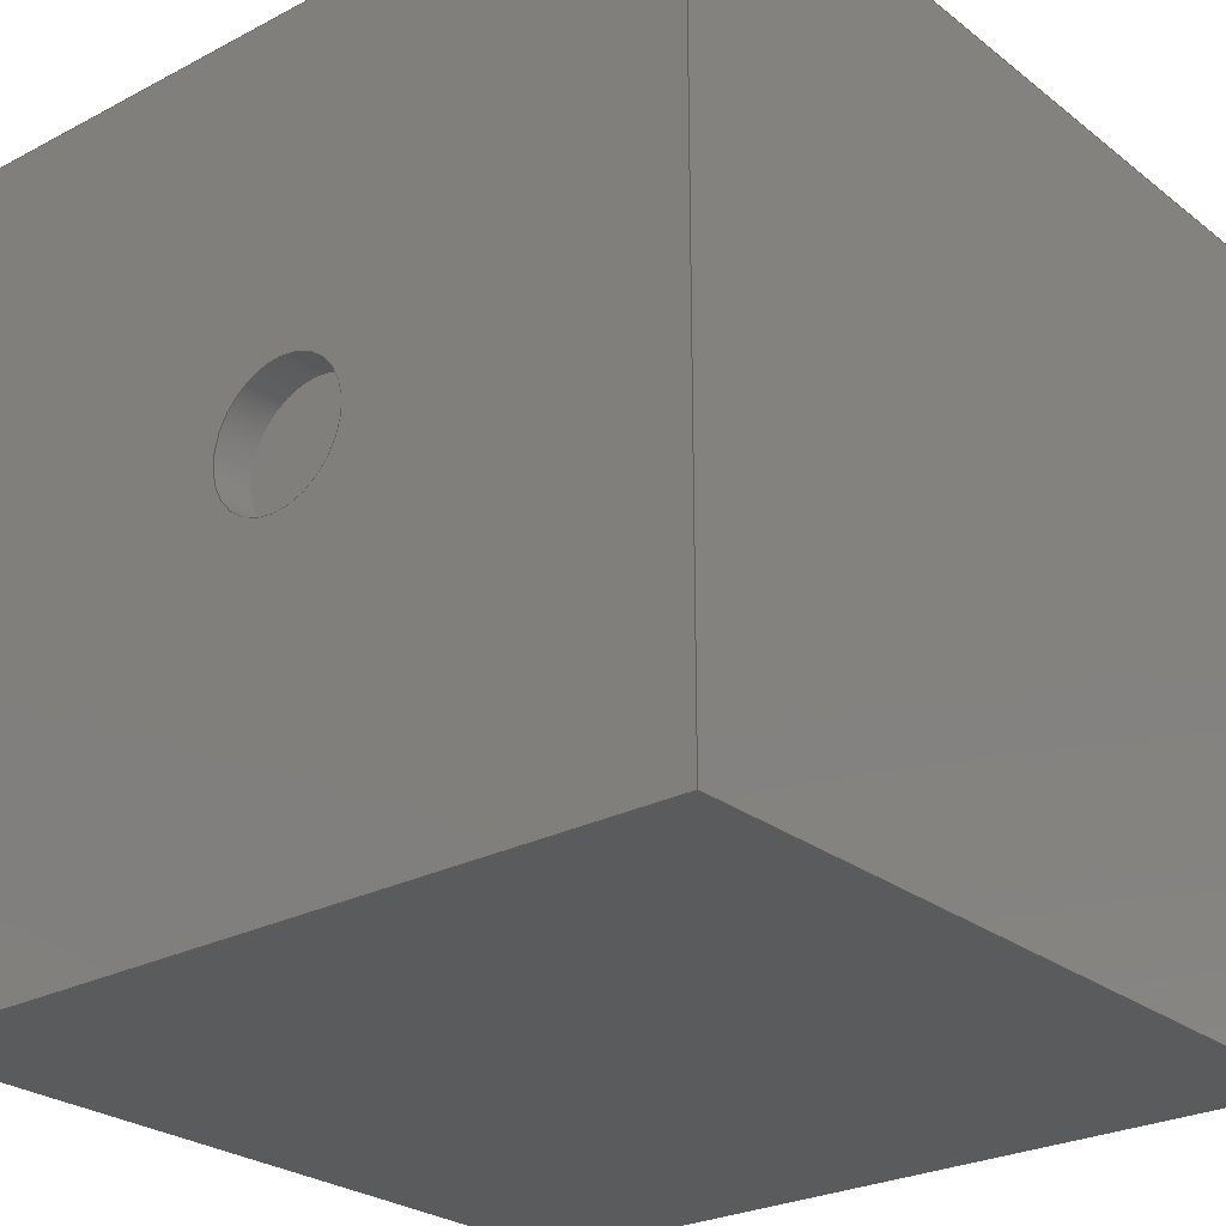
<metadata>
{"format":"step","ext":"step","renderer":"f3d","projection":"perspective","resolution":1024,"background":"white","views":[{"elev":-26.1,"azim":-50.4,"up":"+Z"}]}
</metadata>
<code>
ISO-10303-21;
DATA;
#1=MECHANICAL_DESIGN_GEOMETRIC_PRESENTATION_REPRESENTATION('',(#4),#444);
#2=SHAPE_REPRESENTATION_RELATIONSHIP('SRR','None',#451,#3);
#3=ADVANCED_BREP_SHAPE_REPRESENTATION('',(#5),#443);
#4=STYLED_ITEM('',(#460),#5);
#5=MANIFOLD_SOLID_BREP('Body1',#248);
#6=FACE_BOUND('',#55,.T.);
#7=FACE_BOUND('',#58,.T.);
#8=FACE_BOUND('',#59,.T.);
#9=FACE_BOUND('',#60,.T.);
#10=FACE_BOUND('',#62,.T.);
#11=FACE_BOUND('',#63,.T.);
#12=PLANE('',#265);
#13=PLANE('',#269);
#14=PLANE('',#273);
#15=PLANE('',#277);
#16=PLANE('',#281);
#17=PLANE('',#285);
#18=PLANE('',#286);
#19=PLANE('',#287);
#20=PLANE('',#288);
#21=PLANE('',#289);
#22=PLANE('',#290);
#23=PLANE('',#291);
#24=FACE_OUTER_BOUND('',#42,.T.);
#25=FACE_OUTER_BOUND('',#43,.T.);
#26=FACE_OUTER_BOUND('',#44,.T.);
#27=FACE_OUTER_BOUND('',#45,.T.);
#28=FACE_OUTER_BOUND('',#46,.T.);
#29=FACE_OUTER_BOUND('',#47,.T.);
#30=FACE_OUTER_BOUND('',#48,.T.);
#31=FACE_OUTER_BOUND('',#49,.T.);
#32=FACE_OUTER_BOUND('',#50,.T.);
#33=FACE_OUTER_BOUND('',#51,.T.);
#34=FACE_OUTER_BOUND('',#52,.T.);
#35=FACE_OUTER_BOUND('',#53,.T.);
#36=FACE_OUTER_BOUND('',#54,.T.);
#37=FACE_OUTER_BOUND('',#56,.T.);
#38=FACE_OUTER_BOUND('',#57,.T.);
#39=FACE_OUTER_BOUND('',#61,.T.);
#40=FACE_OUTER_BOUND('',#64,.T.);
#41=FACE_OUTER_BOUND('',#65,.T.);
#42=EDGE_LOOP('',(#164,#165,#166,#167));
#43=EDGE_LOOP('',(#168));
#44=EDGE_LOOP('',(#169,#170,#171,#172));
#45=EDGE_LOOP('',(#173));
#46=EDGE_LOOP('',(#174,#175,#176,#177));
#47=EDGE_LOOP('',(#178));
#48=EDGE_LOOP('',(#179,#180,#181,#182));
#49=EDGE_LOOP('',(#183));
#50=EDGE_LOOP('',(#184,#185,#186,#187));
#51=EDGE_LOOP('',(#188));
#52=EDGE_LOOP('',(#189,#190,#191,#192));
#53=EDGE_LOOP('',(#193));
#54=EDGE_LOOP('',(#194,#195,#196,#197));
#55=EDGE_LOOP('',(#198));
#56=EDGE_LOOP('',(#199,#200,#201,#202));
#57=EDGE_LOOP('',(#203,#204,#205,#206));
#58=EDGE_LOOP('',(#207));
#59=EDGE_LOOP('',(#208));
#60=EDGE_LOOP('',(#209));
#61=EDGE_LOOP('',(#210,#211,#212,#213));
#62=EDGE_LOOP('',(#214));
#63=EDGE_LOOP('',(#215));
#64=EDGE_LOOP('',(#216,#217,#218,#219));
#65=EDGE_LOOP('',(#220,#221,#222,#223));
#66=LINE('',#377,#84);
#67=LINE('',#384,#85);
#68=LINE('',#391,#86);
#69=LINE('',#398,#87);
#70=LINE('',#405,#88);
#71=LINE('',#412,#89);
#72=LINE('',#418,#90);
#73=LINE('',#420,#91);
#74=LINE('',#422,#92);
#75=LINE('',#423,#93);
#76=LINE('',#426,#94);
#77=LINE('',#428,#95);
#78=LINE('',#429,#96);
#79=LINE('',#432,#97);
#80=LINE('',#434,#98);
#81=LINE('',#435,#99);
#82=LINE('',#437,#100);
#83=LINE('',#438,#101);
#84=VECTOR('',#298,0.2159);
#85=VECTOR('',#307,0.2159);
#86=VECTOR('',#316,0.2159);
#87=VECTOR('',#325,0.2161);
#88=VECTOR('',#334,0.2159);
#89=VECTOR('',#343,0.2177);
#90=VECTOR('',#350,1);
#91=VECTOR('',#351,1);
#92=VECTOR('',#352,1);
#93=VECTOR('',#353,1);
#94=VECTOR('',#356,1);
#95=VECTOR('',#357,1);
#96=VECTOR('',#358,1);
#97=VECTOR('',#361,1);
#98=VECTOR('',#362,1);
#99=VECTOR('',#363,1);
#100=VECTOR('',#366,1);
#101=VECTOR('',#367,1);
#102=CIRCLE('',#263,0.2159);
#103=CIRCLE('',#264,0.2159);
#104=CIRCLE('',#267,0.2159);
#105=CIRCLE('',#268,0.2159);
#106=CIRCLE('',#271,0.2159);
#107=CIRCLE('',#272,0.2159);
#108=CIRCLE('',#275,0.2161);
#109=CIRCLE('',#276,0.2161);
#110=CIRCLE('',#279,0.2159);
#111=CIRCLE('',#280,0.2159);
#112=CIRCLE('',#283,0.2177);
#113=CIRCLE('',#284,0.2177);
#114=VERTEX_POINT('',#374);
#115=VERTEX_POINT('',#376);
#116=VERTEX_POINT('',#381);
#117=VERTEX_POINT('',#383);
#118=VERTEX_POINT('',#388);
#119=VERTEX_POINT('',#390);
#120=VERTEX_POINT('',#395);
#121=VERTEX_POINT('',#397);
#122=VERTEX_POINT('',#402);
#123=VERTEX_POINT('',#404);
#124=VERTEX_POINT('',#409);
#125=VERTEX_POINT('',#411);
#126=VERTEX_POINT('',#416);
#127=VERTEX_POINT('',#417);
#128=VERTEX_POINT('',#419);
#129=VERTEX_POINT('',#421);
#130=VERTEX_POINT('',#425);
#131=VERTEX_POINT('',#427);
#132=VERTEX_POINT('',#431);
#133=VERTEX_POINT('',#433);
#134=EDGE_CURVE('',#114,#114,#102,.T.);
#135=EDGE_CURVE('',#114,#115,#66,.T.);
#136=EDGE_CURVE('',#115,#115,#103,.T.);
#137=EDGE_CURVE('',#116,#116,#104,.T.);
#138=EDGE_CURVE('',#116,#117,#67,.T.);
#139=EDGE_CURVE('',#117,#117,#105,.T.);
#140=EDGE_CURVE('',#118,#118,#106,.T.);
#141=EDGE_CURVE('',#118,#119,#68,.T.);
#142=EDGE_CURVE('',#119,#119,#107,.T.);
#143=EDGE_CURVE('',#120,#120,#108,.T.);
#144=EDGE_CURVE('',#120,#121,#69,.T.);
#145=EDGE_CURVE('',#121,#121,#109,.T.);
#146=EDGE_CURVE('',#122,#122,#110,.T.);
#147=EDGE_CURVE('',#122,#123,#70,.T.);
#148=EDGE_CURVE('',#123,#123,#111,.T.);
#149=EDGE_CURVE('',#124,#124,#112,.T.);
#150=EDGE_CURVE('',#124,#125,#71,.T.);
#151=EDGE_CURVE('',#125,#125,#113,.T.);
#152=EDGE_CURVE('',#126,#127,#72,.T.);
#153=EDGE_CURVE('',#126,#128,#73,.T.);
#154=EDGE_CURVE('',#129,#128,#74,.T.);
#155=EDGE_CURVE('',#127,#129,#75,.T.);
#156=EDGE_CURVE('',#127,#130,#76,.T.);
#157=EDGE_CURVE('',#131,#129,#77,.T.);
#158=EDGE_CURVE('',#130,#131,#78,.T.);
#159=EDGE_CURVE('',#130,#132,#79,.T.);
#160=EDGE_CURVE('',#133,#131,#80,.T.);
#161=EDGE_CURVE('',#132,#133,#81,.T.);
#162=EDGE_CURVE('',#132,#126,#82,.T.);
#163=EDGE_CURVE('',#128,#133,#83,.T.);
#164=ORIENTED_EDGE('',*,*,#134,.F.);
#165=ORIENTED_EDGE('',*,*,#135,.T.);
#166=ORIENTED_EDGE('',*,*,#136,.T.);
#167=ORIENTED_EDGE('',*,*,#135,.F.);
#168=ORIENTED_EDGE('',*,*,#136,.F.);
#169=ORIENTED_EDGE('',*,*,#137,.F.);
#170=ORIENTED_EDGE('',*,*,#138,.T.);
#171=ORIENTED_EDGE('',*,*,#139,.T.);
#172=ORIENTED_EDGE('',*,*,#138,.F.);
#173=ORIENTED_EDGE('',*,*,#139,.F.);
#174=ORIENTED_EDGE('',*,*,#140,.F.);
#175=ORIENTED_EDGE('',*,*,#141,.T.);
#176=ORIENTED_EDGE('',*,*,#142,.T.);
#177=ORIENTED_EDGE('',*,*,#141,.F.);
#178=ORIENTED_EDGE('',*,*,#142,.F.);
#179=ORIENTED_EDGE('',*,*,#143,.F.);
#180=ORIENTED_EDGE('',*,*,#144,.T.);
#181=ORIENTED_EDGE('',*,*,#145,.T.);
#182=ORIENTED_EDGE('',*,*,#144,.F.);
#183=ORIENTED_EDGE('',*,*,#145,.F.);
#184=ORIENTED_EDGE('',*,*,#146,.F.);
#185=ORIENTED_EDGE('',*,*,#147,.T.);
#186=ORIENTED_EDGE('',*,*,#148,.T.);
#187=ORIENTED_EDGE('',*,*,#147,.F.);
#188=ORIENTED_EDGE('',*,*,#148,.F.);
#189=ORIENTED_EDGE('',*,*,#149,.F.);
#190=ORIENTED_EDGE('',*,*,#150,.T.);
#191=ORIENTED_EDGE('',*,*,#151,.T.);
#192=ORIENTED_EDGE('',*,*,#150,.F.);
#193=ORIENTED_EDGE('',*,*,#151,.F.);
#194=ORIENTED_EDGE('',*,*,#152,.F.);
#195=ORIENTED_EDGE('',*,*,#153,.T.);
#196=ORIENTED_EDGE('',*,*,#154,.F.);
#197=ORIENTED_EDGE('',*,*,#155,.F.);
#198=ORIENTED_EDGE('',*,*,#149,.T.);
#199=ORIENTED_EDGE('',*,*,#156,.F.);
#200=ORIENTED_EDGE('',*,*,#155,.T.);
#201=ORIENTED_EDGE('',*,*,#157,.F.);
#202=ORIENTED_EDGE('',*,*,#158,.F.);
#203=ORIENTED_EDGE('',*,*,#159,.F.);
#204=ORIENTED_EDGE('',*,*,#158,.T.);
#205=ORIENTED_EDGE('',*,*,#160,.F.);
#206=ORIENTED_EDGE('',*,*,#161,.F.);
#207=ORIENTED_EDGE('',*,*,#134,.T.);
#208=ORIENTED_EDGE('',*,*,#137,.T.);
#209=ORIENTED_EDGE('',*,*,#140,.T.);
#210=ORIENTED_EDGE('',*,*,#162,.F.);
#211=ORIENTED_EDGE('',*,*,#161,.T.);
#212=ORIENTED_EDGE('',*,*,#163,.F.);
#213=ORIENTED_EDGE('',*,*,#153,.F.);
#214=ORIENTED_EDGE('',*,*,#143,.T.);
#215=ORIENTED_EDGE('',*,*,#146,.T.);
#216=ORIENTED_EDGE('',*,*,#163,.T.);
#217=ORIENTED_EDGE('',*,*,#160,.T.);
#218=ORIENTED_EDGE('',*,*,#157,.T.);
#219=ORIENTED_EDGE('',*,*,#154,.T.);
#220=ORIENTED_EDGE('',*,*,#162,.T.);
#221=ORIENTED_EDGE('',*,*,#152,.T.);
#222=ORIENTED_EDGE('',*,*,#156,.T.);
#223=ORIENTED_EDGE('',*,*,#159,.T.);
#224=CYLINDRICAL_SURFACE('',#262,0.2159);
#225=CYLINDRICAL_SURFACE('',#266,0.2159);
#226=CYLINDRICAL_SURFACE('',#270,0.2159);
#227=CYLINDRICAL_SURFACE('',#274,0.2161);
#228=CYLINDRICAL_SURFACE('',#278,0.2159);
#229=CYLINDRICAL_SURFACE('',#282,0.2177);
#230=ADVANCED_FACE('',(#24),#224,.F.);
#231=ADVANCED_FACE('',(#25),#12,.T.);
#232=ADVANCED_FACE('',(#26),#225,.F.);
#233=ADVANCED_FACE('',(#27),#13,.T.);
#234=ADVANCED_FACE('',(#28),#226,.F.);
#235=ADVANCED_FACE('',(#29),#14,.T.);
#236=ADVANCED_FACE('',(#30),#227,.F.);
#237=ADVANCED_FACE('',(#31),#15,.T.);
#238=ADVANCED_FACE('',(#32),#228,.F.);
#239=ADVANCED_FACE('',(#33),#16,.T.);
#240=ADVANCED_FACE('',(#34),#229,.F.);
#241=ADVANCED_FACE('',(#35),#17,.T.);
#242=ADVANCED_FACE('',(#36,#6),#18,.T.);
#243=ADVANCED_FACE('',(#37),#19,.T.);
#244=ADVANCED_FACE('',(#38,#7,#8,#9),#20,.T.);
#245=ADVANCED_FACE('',(#39,#10,#11),#21,.T.);
#246=ADVANCED_FACE('',(#40),#22,.T.);
#247=ADVANCED_FACE('',(#41),#23,.F.);
#248=CLOSED_SHELL('',(#230,#231,#232,#233,#234,#235,#236,#237,#238,#239,
#240,#241,#242,#243,#244,#245,#246,#247));
#249=DERIVED_UNIT_ELEMENT(#251,1);
#250=DERIVED_UNIT_ELEMENT(#446,3);
#251=(
MASS_UNIT()
NAMED_UNIT(*)
SI_UNIT(.KILO.,.GRAM.)
);
#252=DERIVED_UNIT((#249,#250));
#253=MEASURE_REPRESENTATION_ITEM('density measure',
POSITIVE_RATIO_MEASURE(7850),#252);
#254=PROPERTY_DEFINITION_REPRESENTATION(#259,#256);
#255=PROPERTY_DEFINITION_REPRESENTATION(#260,#257);
#256=REPRESENTATION('material name',(#258),#443);
#257=REPRESENTATION('density',(#253),#443);
#258=DESCRIPTIVE_REPRESENTATION_ITEM('Steel','Steel');
#259=PROPERTY_DEFINITION('material property','material name',#453);
#260=PROPERTY_DEFINITION('material property','density of part',#453);
#261=AXIS2_PLACEMENT_3D('placement',#372,#292,#293);
#262=AXIS2_PLACEMENT_3D('',#373,#294,#295);
#263=AXIS2_PLACEMENT_3D('',#375,#296,#297);
#264=AXIS2_PLACEMENT_3D('',#378,#299,#300);
#265=AXIS2_PLACEMENT_3D('',#379,#301,#302);
#266=AXIS2_PLACEMENT_3D('',#380,#303,#304);
#267=AXIS2_PLACEMENT_3D('',#382,#305,#306);
#268=AXIS2_PLACEMENT_3D('',#385,#308,#309);
#269=AXIS2_PLACEMENT_3D('',#386,#310,#311);
#270=AXIS2_PLACEMENT_3D('',#387,#312,#313);
#271=AXIS2_PLACEMENT_3D('',#389,#314,#315);
#272=AXIS2_PLACEMENT_3D('',#392,#317,#318);
#273=AXIS2_PLACEMENT_3D('',#393,#319,#320);
#274=AXIS2_PLACEMENT_3D('',#394,#321,#322);
#275=AXIS2_PLACEMENT_3D('',#396,#323,#324);
#276=AXIS2_PLACEMENT_3D('',#399,#326,#327);
#277=AXIS2_PLACEMENT_3D('',#400,#328,#329);
#278=AXIS2_PLACEMENT_3D('',#401,#330,#331);
#279=AXIS2_PLACEMENT_3D('',#403,#332,#333);
#280=AXIS2_PLACEMENT_3D('',#406,#335,#336);
#281=AXIS2_PLACEMENT_3D('',#407,#337,#338);
#282=AXIS2_PLACEMENT_3D('',#408,#339,#340);
#283=AXIS2_PLACEMENT_3D('',#410,#341,#342);
#284=AXIS2_PLACEMENT_3D('',#413,#344,#345);
#285=AXIS2_PLACEMENT_3D('',#414,#346,#347);
#286=AXIS2_PLACEMENT_3D('',#415,#348,#349);
#287=AXIS2_PLACEMENT_3D('',#424,#354,#355);
#288=AXIS2_PLACEMENT_3D('',#430,#359,#360);
#289=AXIS2_PLACEMENT_3D('',#436,#364,#365);
#290=AXIS2_PLACEMENT_3D('',#439,#368,#369);
#291=AXIS2_PLACEMENT_3D('',#440,#370,#371);
#292=DIRECTION('axis',(0,0,1));
#293=DIRECTION('refdir',(1,0,0));
#294=DIRECTION('center_axis',(-1,0,0));
#295=DIRECTION('ref_axis',(0,0,-1));
#296=DIRECTION('center_axis',(-1,0,0));
#297=DIRECTION('ref_axis',(0,0,-1));
#298=DIRECTION('',(-1,0,0));
#299=DIRECTION('center_axis',(-1,0,0));
#300=DIRECTION('ref_axis',(0,0,-1));
#301=DIRECTION('center_axis',(1,0,0));
#302=DIRECTION('ref_axis',(0,0,-1));
#303=DIRECTION('center_axis',(-1,0,0));
#304=DIRECTION('ref_axis',(0,0,-1));
#305=DIRECTION('center_axis',(-1,0,0));
#306=DIRECTION('ref_axis',(0,0,-1));
#307=DIRECTION('',(-1,0,0));
#308=DIRECTION('center_axis',(-1,0,0));
#309=DIRECTION('ref_axis',(0,0,-1));
#310=DIRECTION('center_axis',(1,0,0));
#311=DIRECTION('ref_axis',(0,0,-1));
#312=DIRECTION('center_axis',(-1,0,0));
#313=DIRECTION('ref_axis',(0,0,-1));
#314=DIRECTION('center_axis',(-1,0,0));
#315=DIRECTION('ref_axis',(0,0,-1));
#316=DIRECTION('',(-1,0,0));
#317=DIRECTION('center_axis',(-1,0,0));
#318=DIRECTION('ref_axis',(0,0,-1));
#319=DIRECTION('center_axis',(1,0,0));
#320=DIRECTION('ref_axis',(0,0,-1));
#321=DIRECTION('center_axis',(0,0,-1));
#322=DIRECTION('ref_axis',(1,0,0));
#323=DIRECTION('center_axis',(0,0,-1));
#324=DIRECTION('ref_axis',(1,0,0));
#325=DIRECTION('',(0,0,-1));
#326=DIRECTION('center_axis',(0,0,-1));
#327=DIRECTION('ref_axis',(1,0,0));
#328=DIRECTION('center_axis',(0,0,1));
#329=DIRECTION('ref_axis',(1,0,0));
#330=DIRECTION('center_axis',(0,0,-1));
#331=DIRECTION('ref_axis',(1,0,0));
#332=DIRECTION('center_axis',(0,0,-1));
#333=DIRECTION('ref_axis',(1,0,0));
#334=DIRECTION('',(0,0,-1));
#335=DIRECTION('center_axis',(0,0,-1));
#336=DIRECTION('ref_axis',(1,0,0));
#337=DIRECTION('center_axis',(0,0,1));
#338=DIRECTION('ref_axis',(1,0,0));
#339=DIRECTION('center_axis',(1,0,0));
#340=DIRECTION('ref_axis',(0,0,1));
#341=DIRECTION('center_axis',(1,0,0));
#342=DIRECTION('ref_axis',(0,0,1));
#343=DIRECTION('',(1,0,0));
#344=DIRECTION('center_axis',(1,0,0));
#345=DIRECTION('ref_axis',(0,0,1));
#346=DIRECTION('center_axis',(-1,0,0));
#347=DIRECTION('ref_axis',(0,0,1));
#348=DIRECTION('center_axis',(-1,0,0));
#349=DIRECTION('ref_axis',(0,0,1));
#350=DIRECTION('',(0,0,-1));
#351=DIRECTION('',(0,1,0));
#352=DIRECTION('',(0,0,1));
#353=DIRECTION('',(0,1,0));
#354=DIRECTION('center_axis',(0,0,-1));
#355=DIRECTION('ref_axis',(-1,0,0));
#356=DIRECTION('',(1,0,0));
#357=DIRECTION('',(-1,0,0));
#358=DIRECTION('',(0,1,0));
#359=DIRECTION('center_axis',(1,0,0));
#360=DIRECTION('ref_axis',(0,0,-1));
#361=DIRECTION('',(0,0,1));
#362=DIRECTION('',(0,0,-1));
#363=DIRECTION('',(0,1,0));
#364=DIRECTION('center_axis',(0,0,1));
#365=DIRECTION('ref_axis',(1,0,0));
#366=DIRECTION('',(-1,0,0));
#367=DIRECTION('',(1,0,0));
#368=DIRECTION('center_axis',(0,1,0));
#369=DIRECTION('ref_axis',(0,0,1));
#370=DIRECTION('center_axis',(0,1,0));
#371=DIRECTION('ref_axis',(1,0,0));
#372=CARTESIAN_POINT('',(0,0,0));
#373=CARTESIAN_POINT('Origin',(-6.35,2.032,18.54));
#374=CARTESIAN_POINT('',(-6.35,2.032,18.76));
#375=CARTESIAN_POINT('Origin',(-6.35,2.032,18.54));
#376=CARTESIAN_POINT('',(-6.477,2.032,18.76));
#377=CARTESIAN_POINT('',(-6.35,2.032,18.76));
#378=CARTESIAN_POINT('Origin',(-6.477,2.032,18.54));
#379=CARTESIAN_POINT('Origin',(-6.477,2.032,18.54));
#380=CARTESIAN_POINT('Origin',(-6.35,1.27,17.78));
#381=CARTESIAN_POINT('',(-6.35,1.27,18));
#382=CARTESIAN_POINT('Origin',(-6.35,1.27,17.78));
#383=CARTESIAN_POINT('',(-6.477,1.27,18));
#384=CARTESIAN_POINT('',(-6.35,1.27,18));
#385=CARTESIAN_POINT('Origin',(-6.477,1.27,17.78));
#386=CARTESIAN_POINT('Origin',(-6.477,1.27,17.78));
#387=CARTESIAN_POINT('Origin',(-6.35,0.508,17.02));
#388=CARTESIAN_POINT('',(-6.35,0.508,17.23));
#389=CARTESIAN_POINT('Origin',(-6.35,0.508,17.02));
#390=CARTESIAN_POINT('',(-6.477,0.508,17.23));
#391=CARTESIAN_POINT('',(-6.35,0.508,17.23));
#392=CARTESIAN_POINT('Origin',(-6.477,0.508,17.02));
#393=CARTESIAN_POINT('Origin',(-6.477,0.508,17.02));
#394=CARTESIAN_POINT('Origin',(-8.382,2.032,19.05));
#395=CARTESIAN_POINT('',(-8.598,2.032,19.05));
#396=CARTESIAN_POINT('Origin',(-8.382,2.032,19.05));
#397=CARTESIAN_POINT('',(-8.598,2.032,18.92));
#398=CARTESIAN_POINT('',(-8.598,2.032,19.05));
#399=CARTESIAN_POINT('Origin',(-8.382,2.032,18.92));
#400=CARTESIAN_POINT('Origin',(-8.382,2.032,18.92));
#401=CARTESIAN_POINT('Origin',(-6.858,0.508,19.05));
#402=CARTESIAN_POINT('',(-7.074,0.508,19.05));
#403=CARTESIAN_POINT('Origin',(-6.858,0.508,19.05));
#404=CARTESIAN_POINT('',(-7.074,0.508,18.92));
#405=CARTESIAN_POINT('',(-7.074,0.508,19.05));
#406=CARTESIAN_POINT('Origin',(-6.858,0.508,18.92));
#407=CARTESIAN_POINT('Origin',(-6.858,0.508,18.92));
#408=CARTESIAN_POINT('Origin',(-8.89,1.27,17.78));
#409=CARTESIAN_POINT('',(-8.89,1.27,17.56));
#410=CARTESIAN_POINT('Origin',(-8.89,1.27,17.78));
#411=CARTESIAN_POINT('',(-8.763,1.27,17.56));
#412=CARTESIAN_POINT('',(-8.89,1.27,17.56));
#413=CARTESIAN_POINT('Origin',(-8.763,1.27,17.78));
#414=CARTESIAN_POINT('Origin',(-8.763,1.27,17.78));
#415=CARTESIAN_POINT('Origin',(-8.89,0,16.51));
#416=CARTESIAN_POINT('',(-8.89,0,19.05));
#417=CARTESIAN_POINT('',(-8.89,0,16.51));
#418=CARTESIAN_POINT('',(-8.89,0,19.05));
#419=CARTESIAN_POINT('',(-8.89,2.54,19.05));
#420=CARTESIAN_POINT('',(-8.89,0,19.05));
#421=CARTESIAN_POINT('',(-8.89,2.54,16.51));
#422=CARTESIAN_POINT('',(-8.89,2.54,19.05));
#423=CARTESIAN_POINT('',(-8.89,0,16.51));
#424=CARTESIAN_POINT('Origin',(-6.35,0,16.51));
#425=CARTESIAN_POINT('',(-6.35,0,16.51));
#426=CARTESIAN_POINT('',(-8.89,0,16.51));
#427=CARTESIAN_POINT('',(-6.35,2.54,16.51));
#428=CARTESIAN_POINT('',(-8.89,2.54,16.51));
#429=CARTESIAN_POINT('',(-6.35,0,16.51));
#430=CARTESIAN_POINT('Origin',(-6.35,0,19.05));
#431=CARTESIAN_POINT('',(-6.35,0,19.05));
#432=CARTESIAN_POINT('',(-6.35,0,16.51));
#433=CARTESIAN_POINT('',(-6.35,2.54,19.05));
#434=CARTESIAN_POINT('',(-6.35,2.54,16.51));
#435=CARTESIAN_POINT('',(-6.35,0,19.05));
#436=CARTESIAN_POINT('Origin',(-8.89,0,19.05));
#437=CARTESIAN_POINT('',(-6.35,0,19.05));
#438=CARTESIAN_POINT('',(-6.35,2.54,19.05));
#439=CARTESIAN_POINT('Origin',(-7.62,2.54,17.78));
#440=CARTESIAN_POINT('Origin',(-7.62,0,17.78));
#441=UNCERTAINTY_MEASURE_WITH_UNIT(LENGTH_MEASURE(0.001),#445,
'DISTANCE_ACCURACY_VALUE',
'Maximum model space distance between geometric entities at asserted c
onnectivities');
#442=UNCERTAINTY_MEASURE_WITH_UNIT(LENGTH_MEASURE(0.001),#445,
'DISTANCE_ACCURACY_VALUE',
'Maximum model space distance between geometric entities at asserted c
onnectivities');
#443=(
GEOMETRIC_REPRESENTATION_CONTEXT(3)
GLOBAL_UNCERTAINTY_ASSIGNED_CONTEXT((#441))
GLOBAL_UNIT_ASSIGNED_CONTEXT((#445,#447,#448))
REPRESENTATION_CONTEXT('','3D')
);
#444=(
GEOMETRIC_REPRESENTATION_CONTEXT(3)
GLOBAL_UNCERTAINTY_ASSIGNED_CONTEXT((#442))
GLOBAL_UNIT_ASSIGNED_CONTEXT((#445,#447,#448))
REPRESENTATION_CONTEXT('','3D')
);
#445=(
LENGTH_UNIT()
NAMED_UNIT(*)
SI_UNIT(.CENTI.,.METRE.)
);
#446=(
LENGTH_UNIT()
NAMED_UNIT(*)
SI_UNIT($,.METRE.)
);
#447=(
NAMED_UNIT(*)
PLANE_ANGLE_UNIT()
SI_UNIT($,.RADIAN.)
);
#448=(
NAMED_UNIT(*)
SI_UNIT($,.STERADIAN.)
SOLID_ANGLE_UNIT()
);
#449=SHAPE_DEFINITION_REPRESENTATION(#450,#451);
#450=PRODUCT_DEFINITION_SHAPE('',$,#453);
#451=SHAPE_REPRESENTATION('',(#261),#443);
#452=PRODUCT_DEFINITION_CONTEXT('part definition',#457,'design');
#453=PRODUCT_DEFINITION('Die','Die',#454,#452);
#454=PRODUCT_DEFINITION_FORMATION('',$,#459);
#455=PRODUCT_RELATED_PRODUCT_CATEGORY('Die','Die',(#459));
#456=APPLICATION_PROTOCOL_DEFINITION('international standard',
'automotive_design',2009,#457);
#457=APPLICATION_CONTEXT(
'Core Data for Automotive Mechanical Design Process');
#458=PRODUCT_CONTEXT('part definition',#457,'mechanical');
#459=PRODUCT('Die','Die',$,(#458));
#460=PRESENTATION_STYLE_ASSIGNMENT((#461));
#461=SURFACE_STYLE_USAGE(.BOTH.,#462);
#462=SURFACE_SIDE_STYLE('',(#463));
#463=SURFACE_STYLE_FILL_AREA(#464);
#464=FILL_AREA_STYLE('Steel - Satin',(#465));
#465=FILL_AREA_STYLE_COLOUR('Steel - Satin',#466);
#466=COLOUR_RGB('Steel - Satin',0.6275,0.6275,0.6275);
ENDSEC;
END-ISO-10303-21;

</code>
